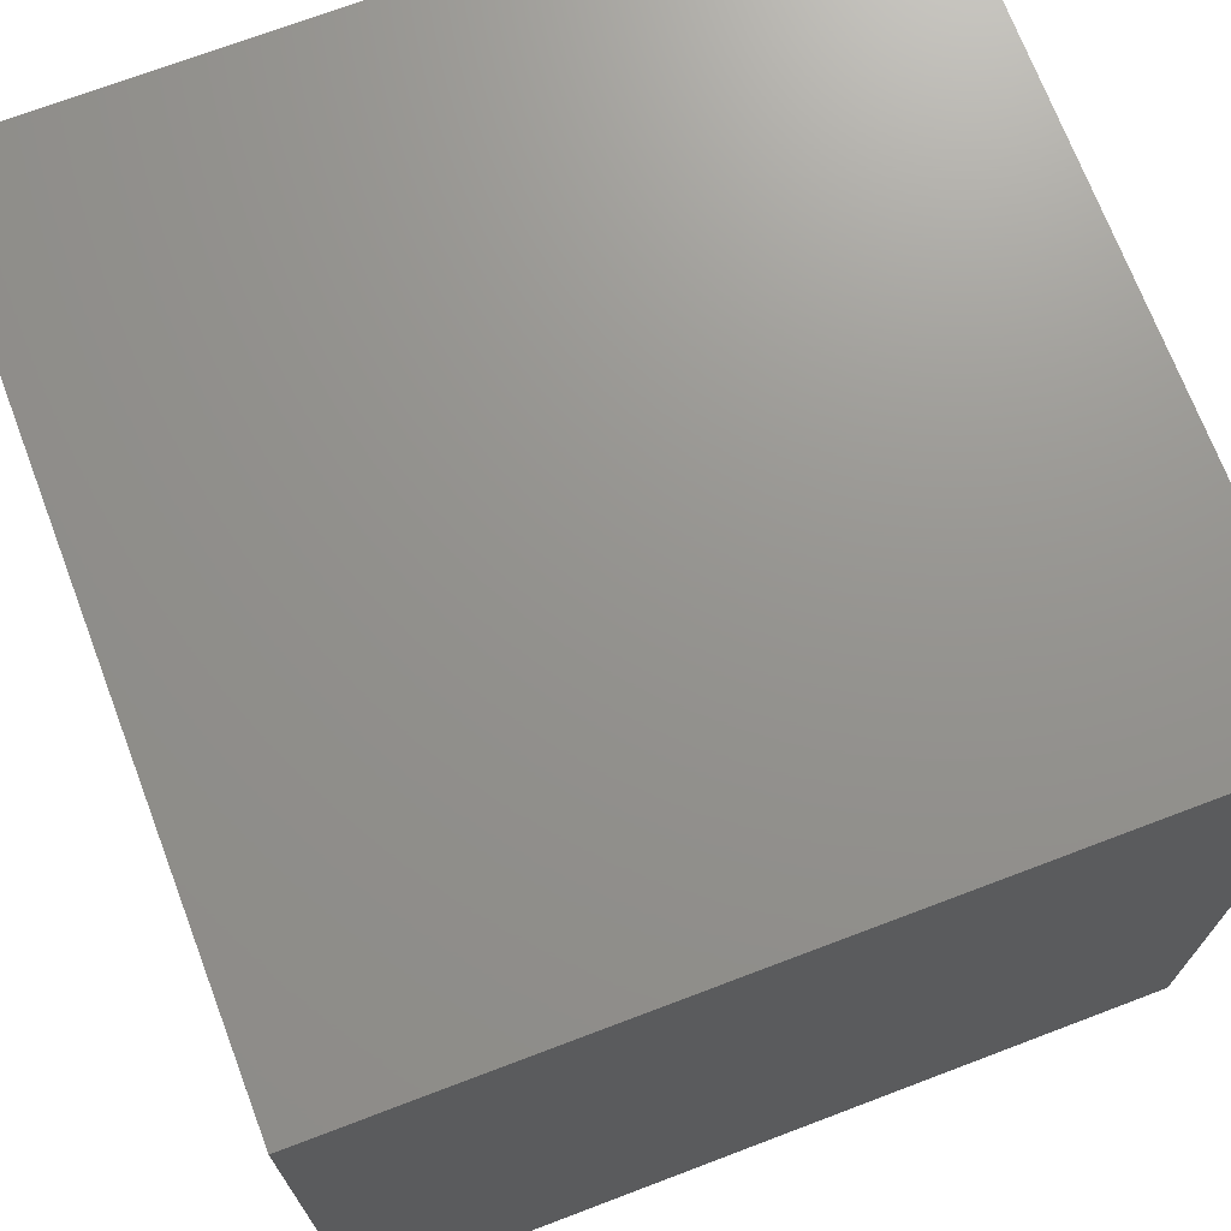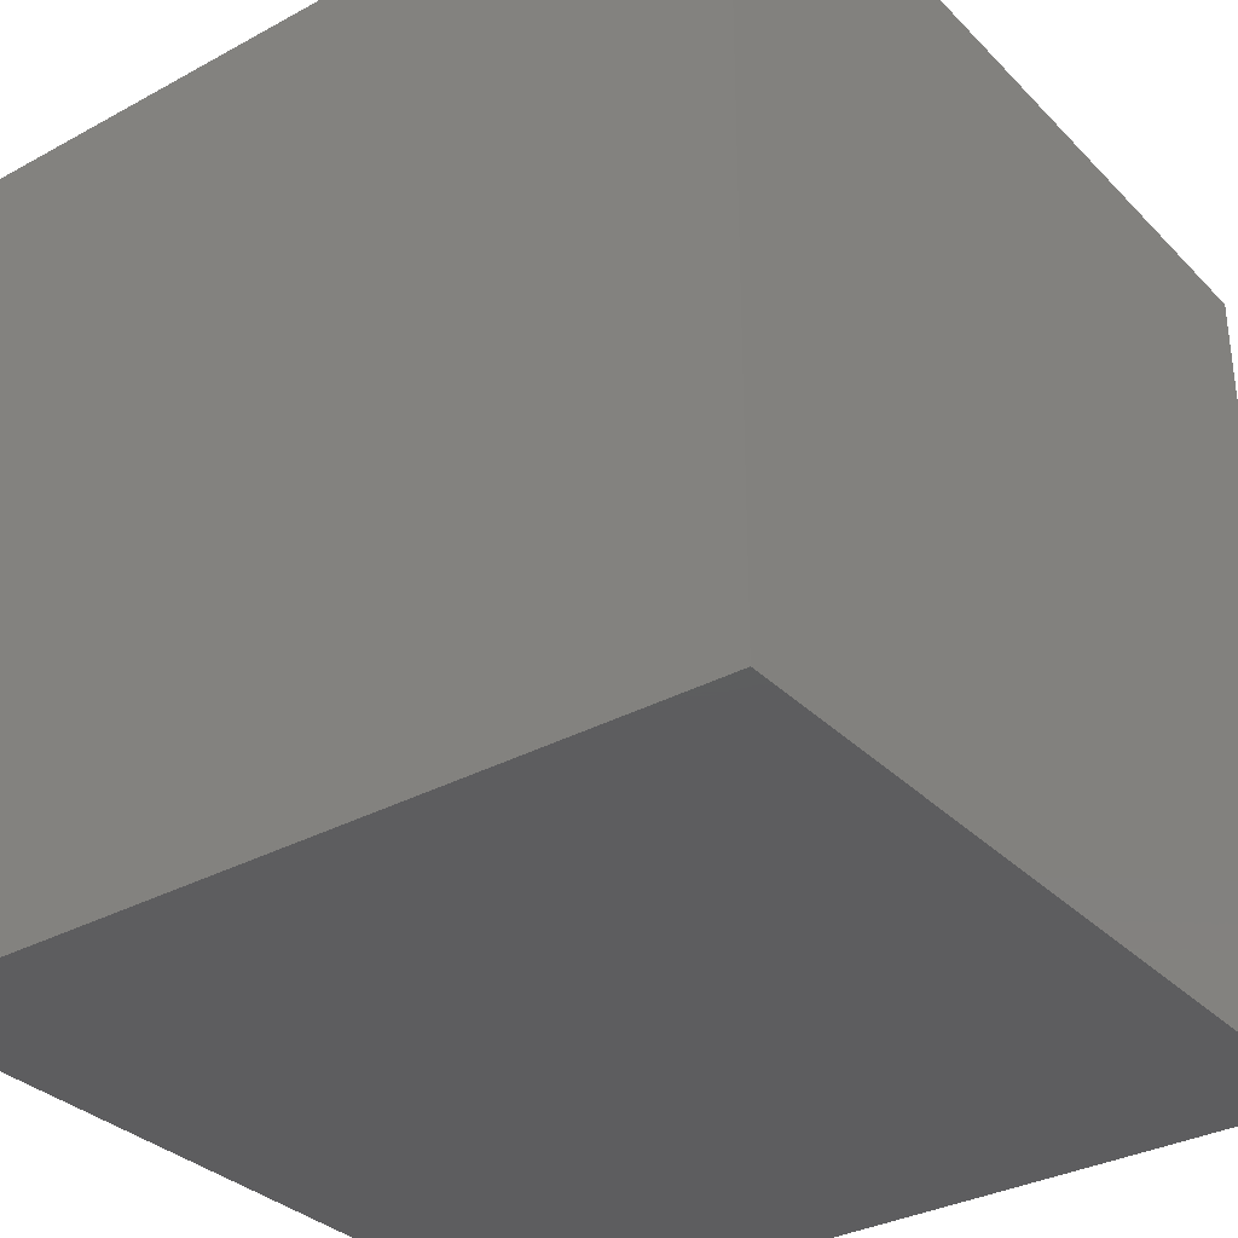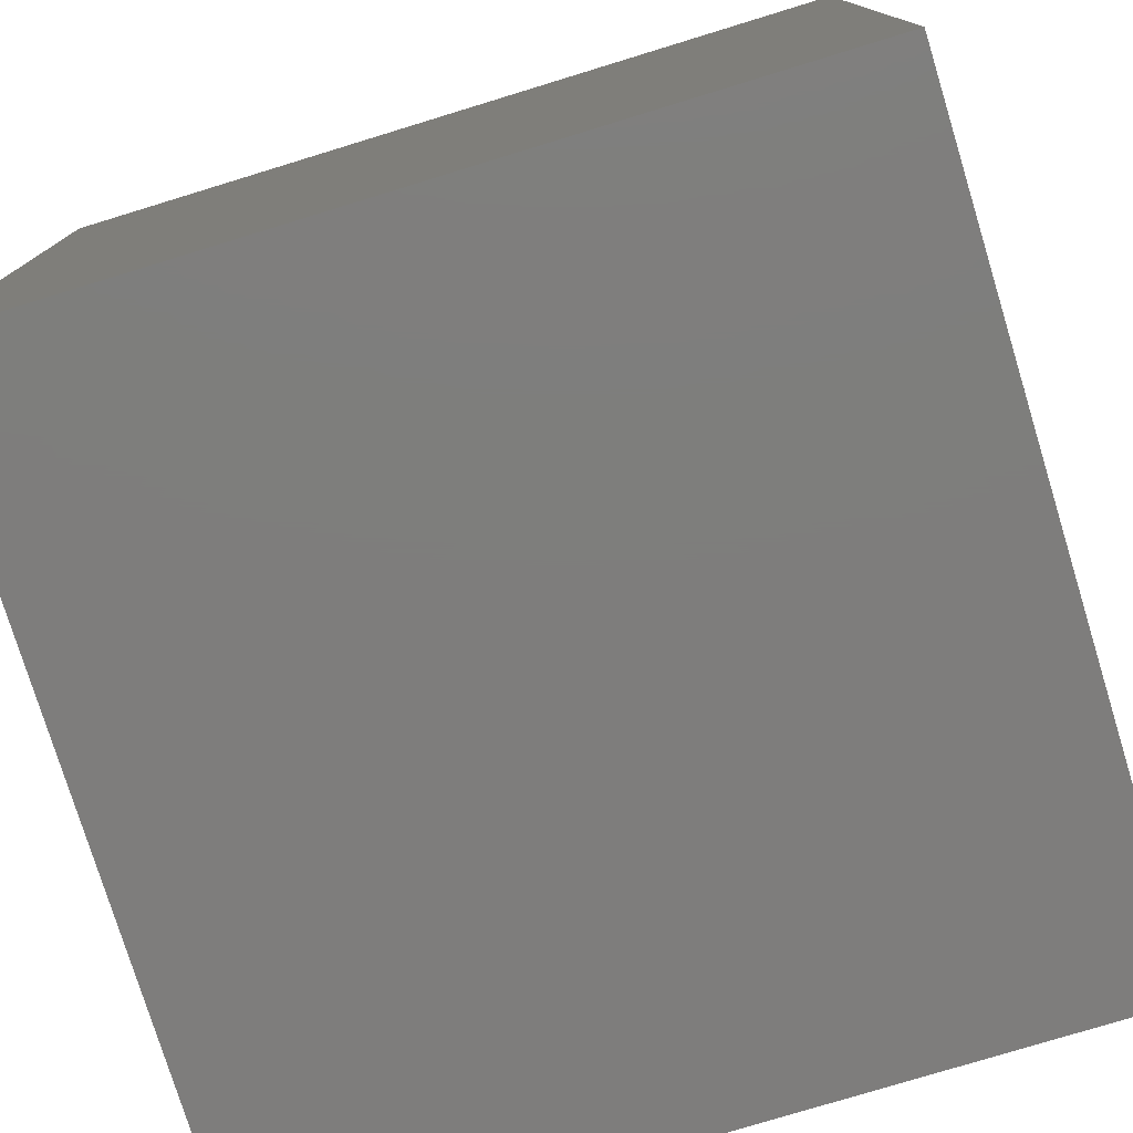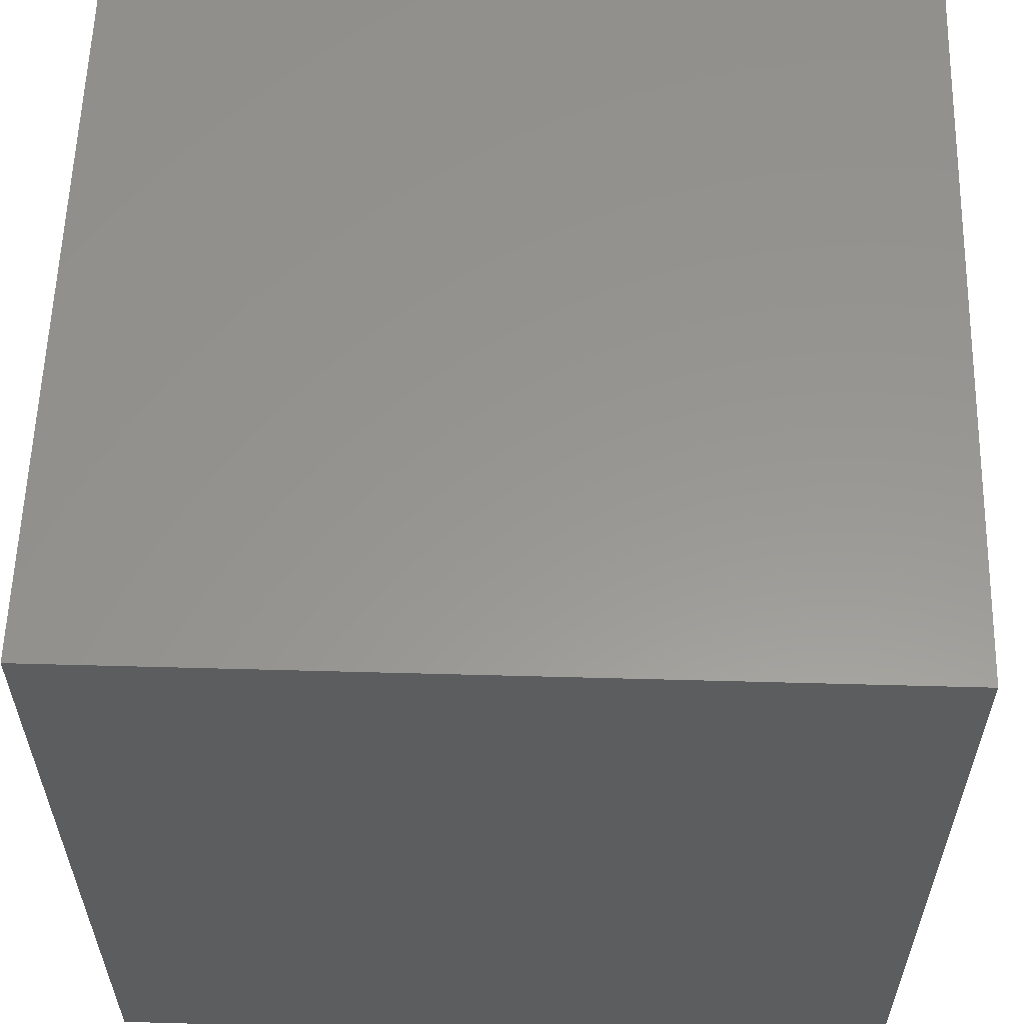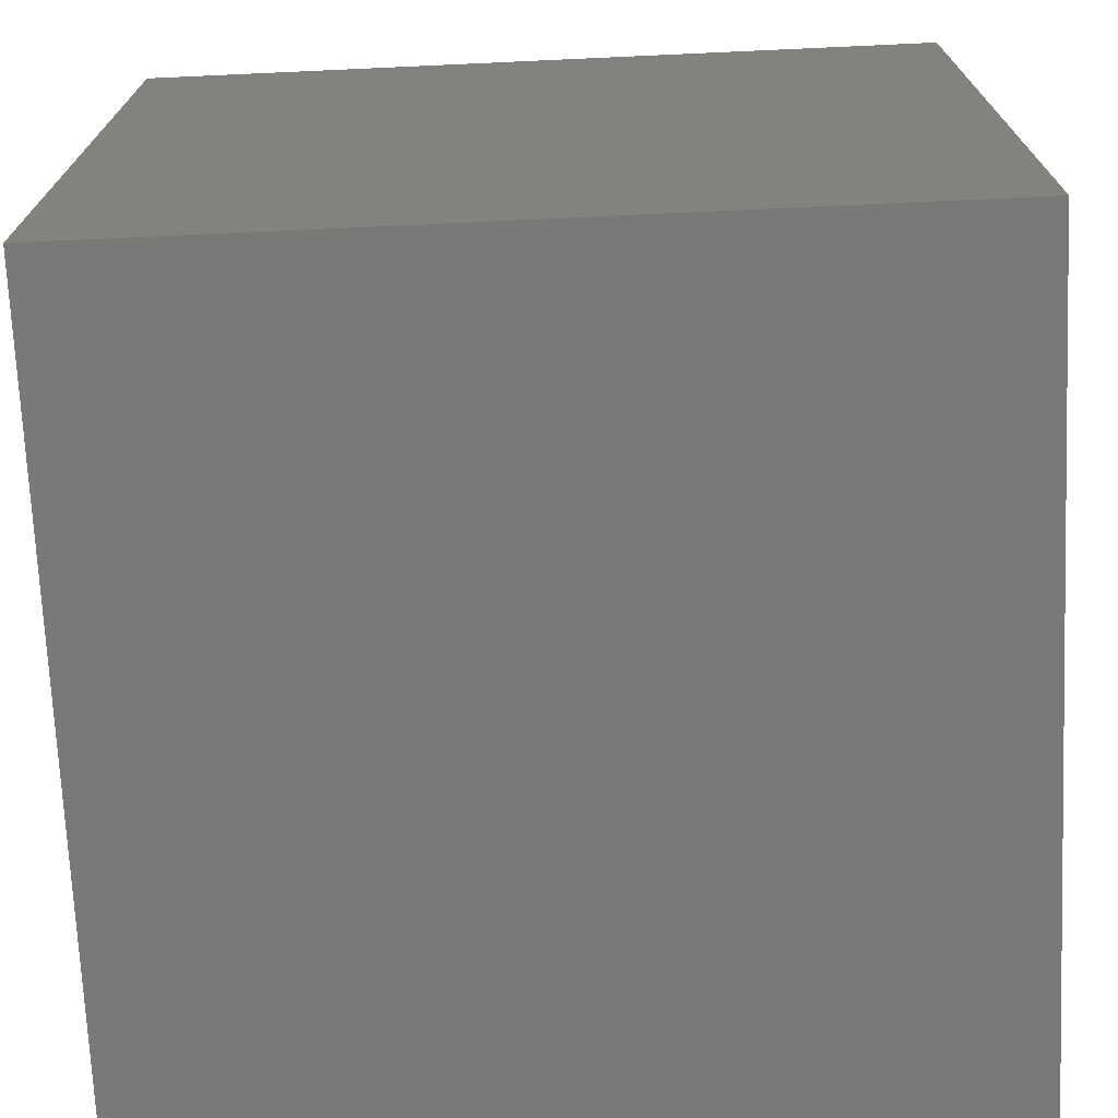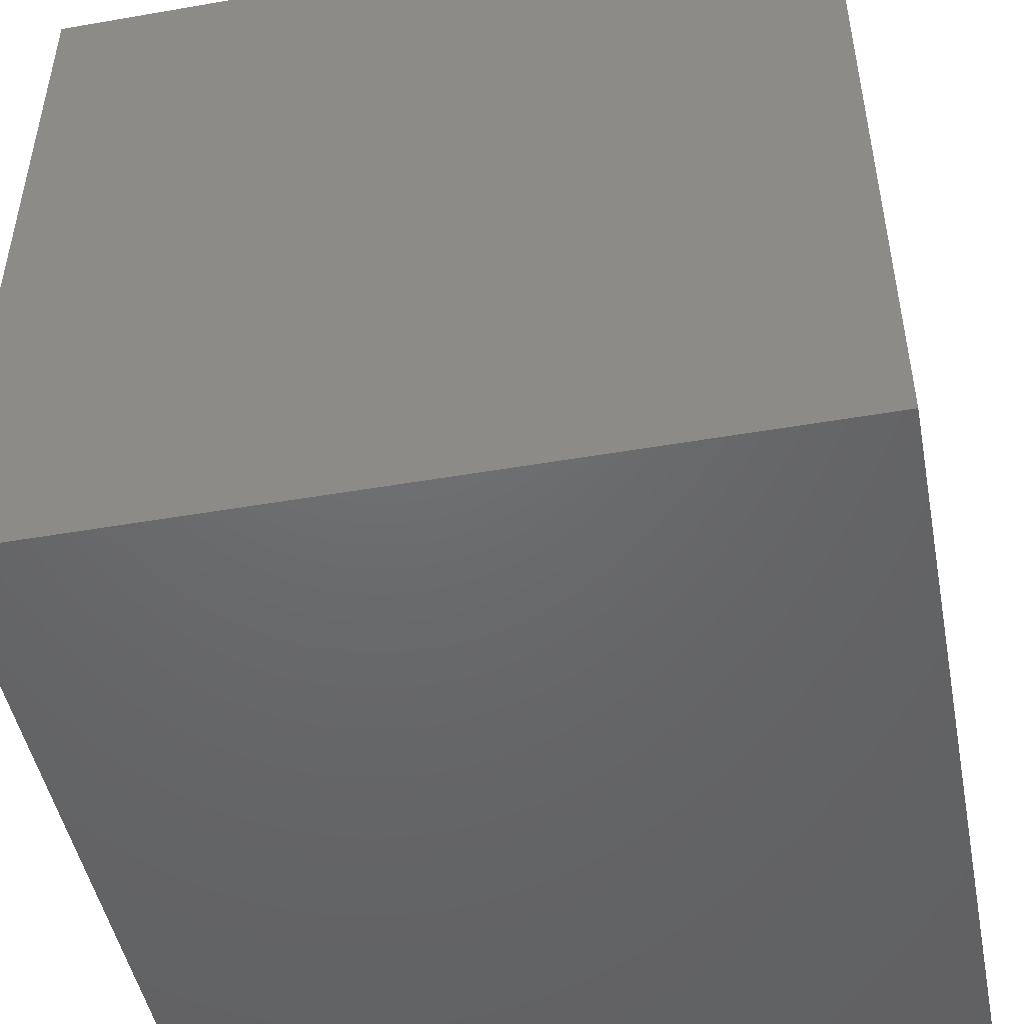
<metadata>
{"format":"stl","ext":"stl","renderer":"f3d","projection":"perspective","resolution":1024,"background":"white","views":[{"elev":71.3,"azim":-20.8,"up":"+Y"},{"elev":-33.1,"azim":126.7,"up":"+Y"},{"elev":-77.4,"azim":-163.0,"up":"+Y"},{"elev":58.4,"azim":91.6,"up":"+Y"},{"elev":-71.8,"azim":-87.4,"up":"+Y"},{"elev":-48.0,"azim":-79.0,"up":"+Y"}]}
</metadata>
<code>
# stl→obj: 8 verts, 12 faces
v 5 -7 -4
v 4 -7 -4
v 5 -8 -4
v 4 -8 -4
v 5 -8 -5
v 4 -8 -5
v 5 -7 -5
v 4 -7 -5
f 1 2 3
f 3 2 4
f 5 6 7
f 7 6 8
f 4 6 3
f 3 6 5
f 2 8 4
f 4 8 6
f 1 7 2
f 2 7 8
f 3 5 1
f 1 5 7

</code>
